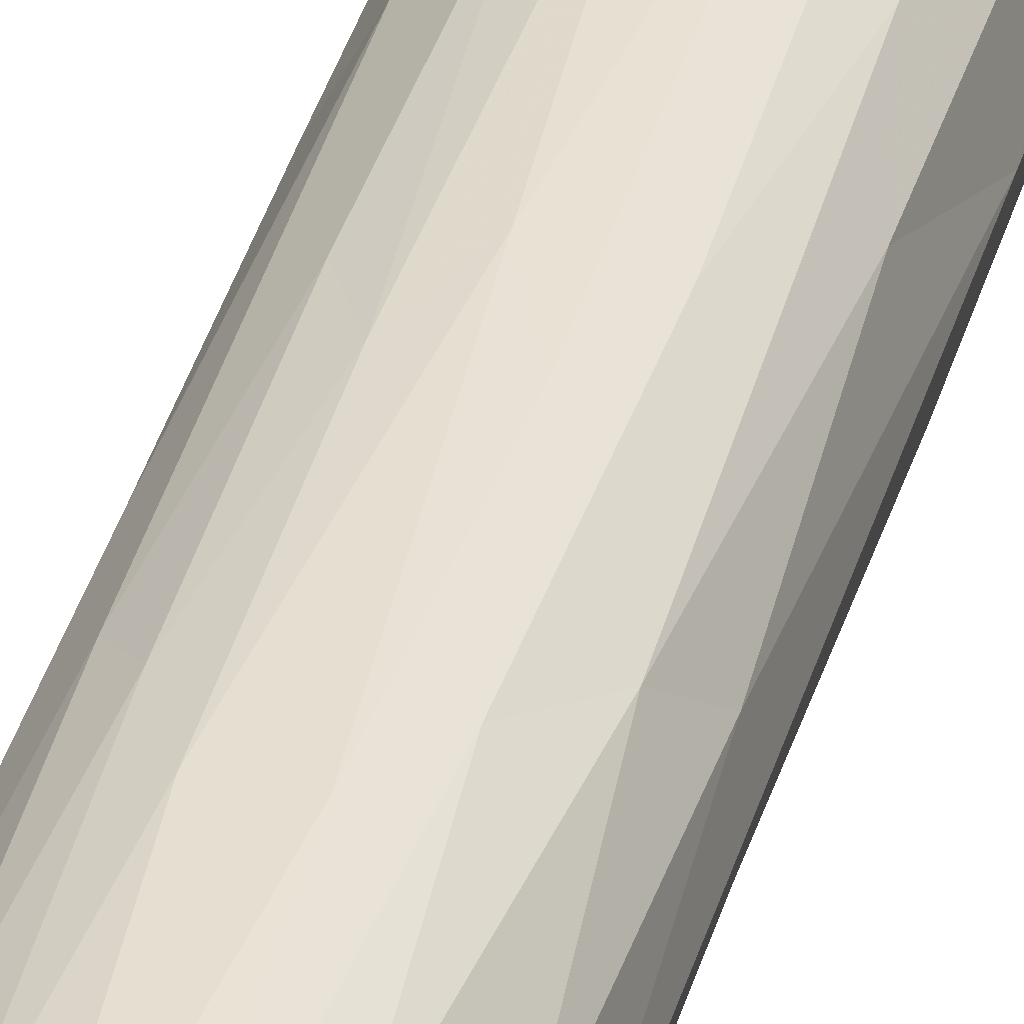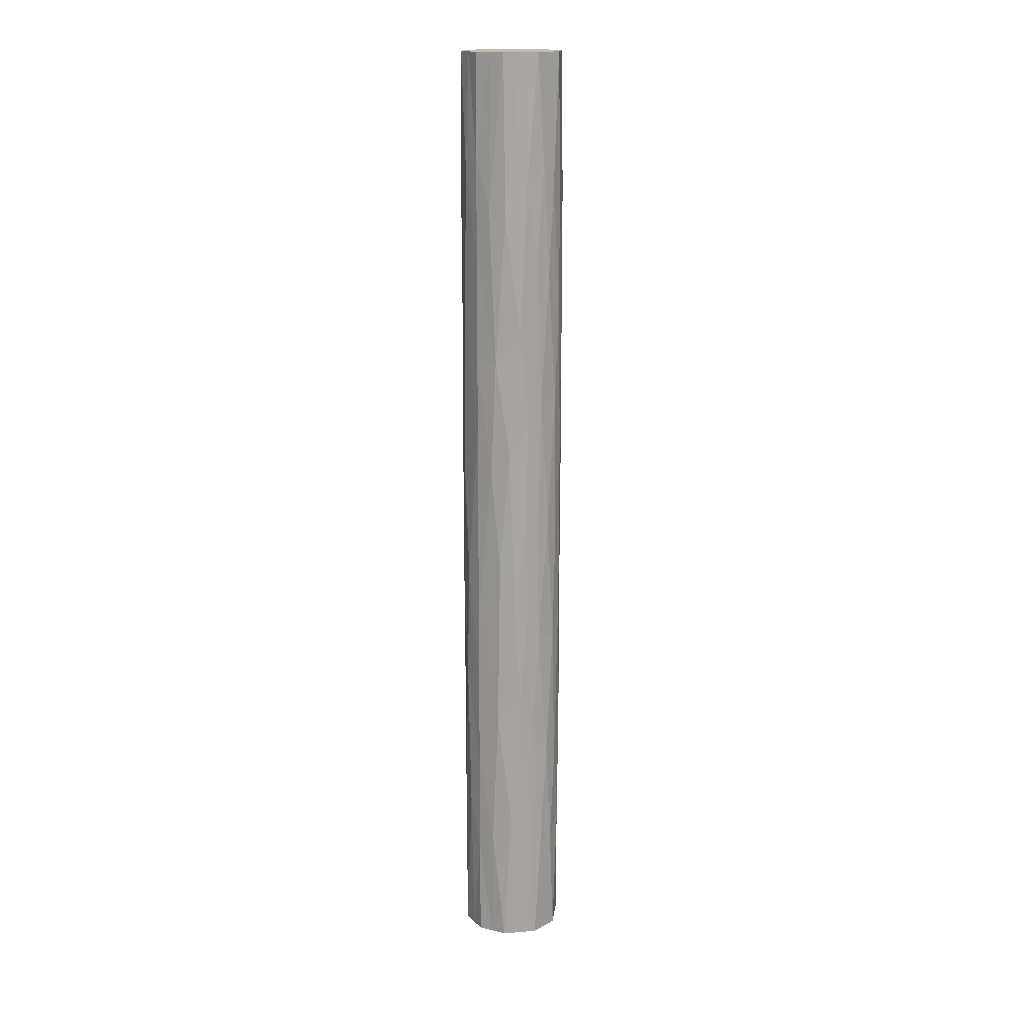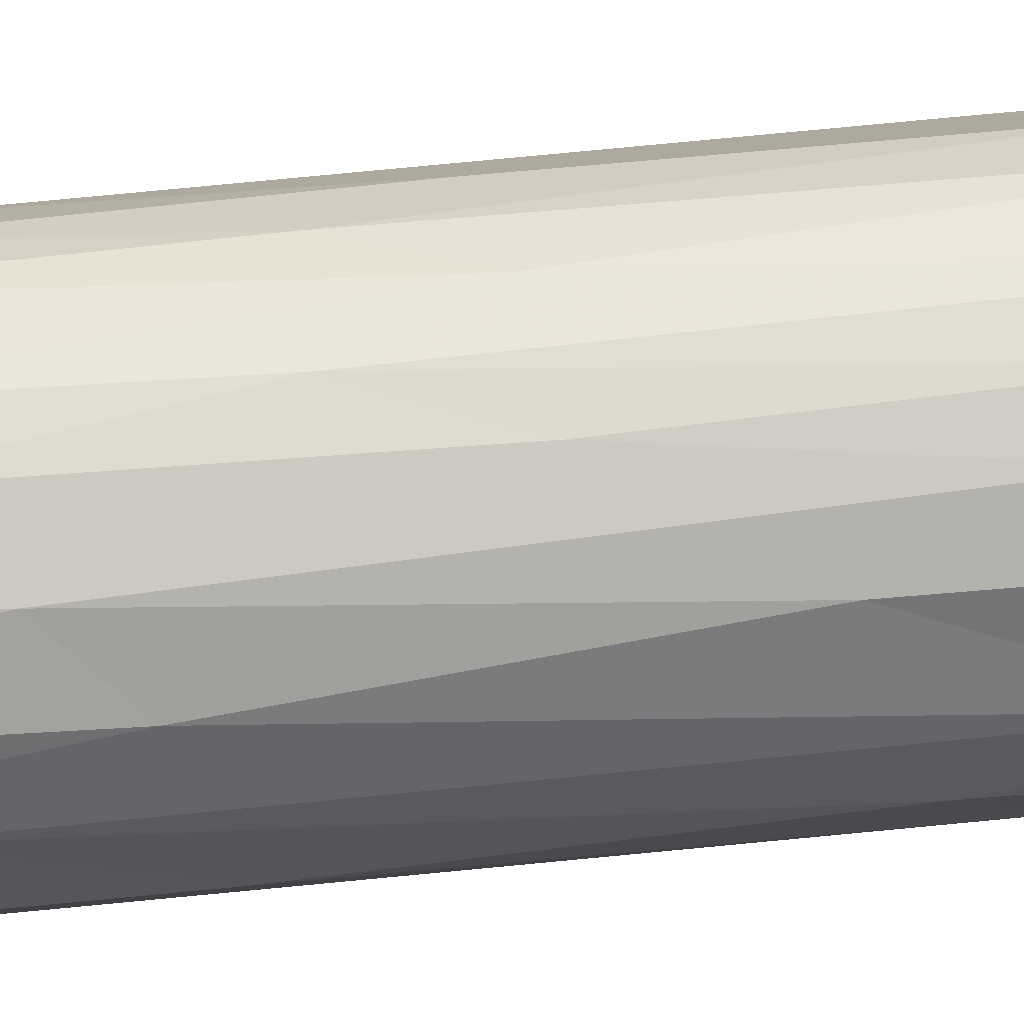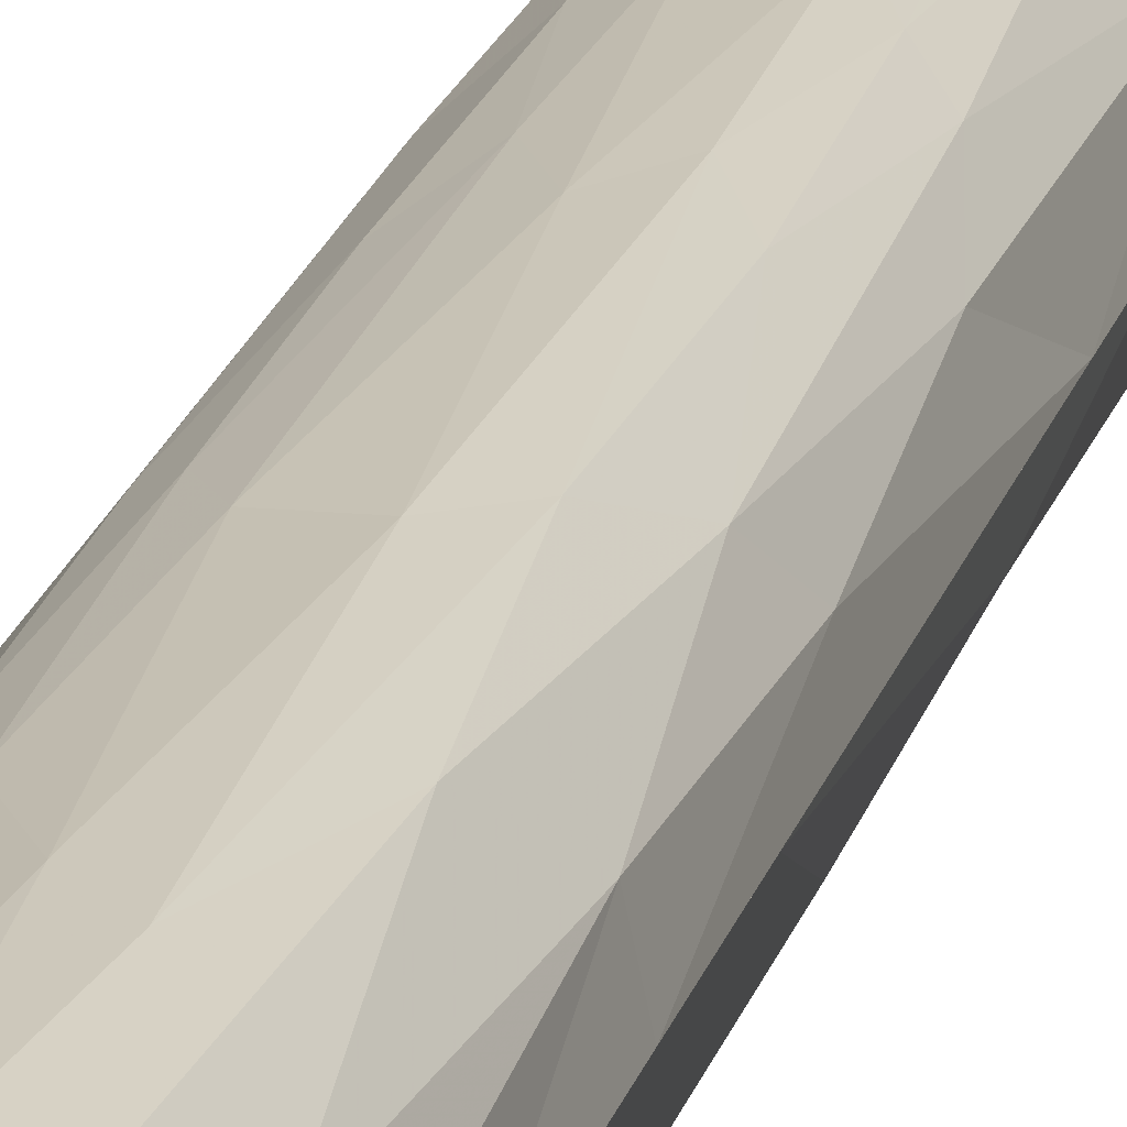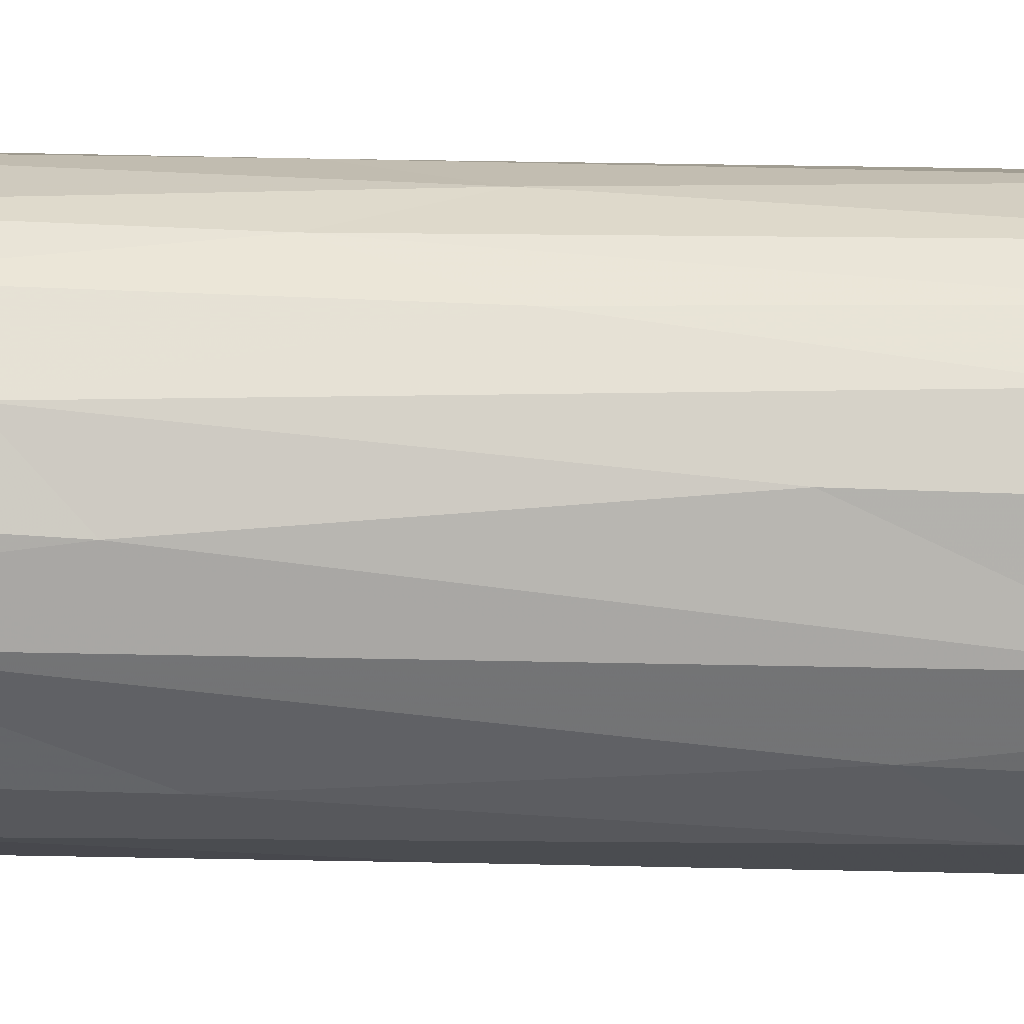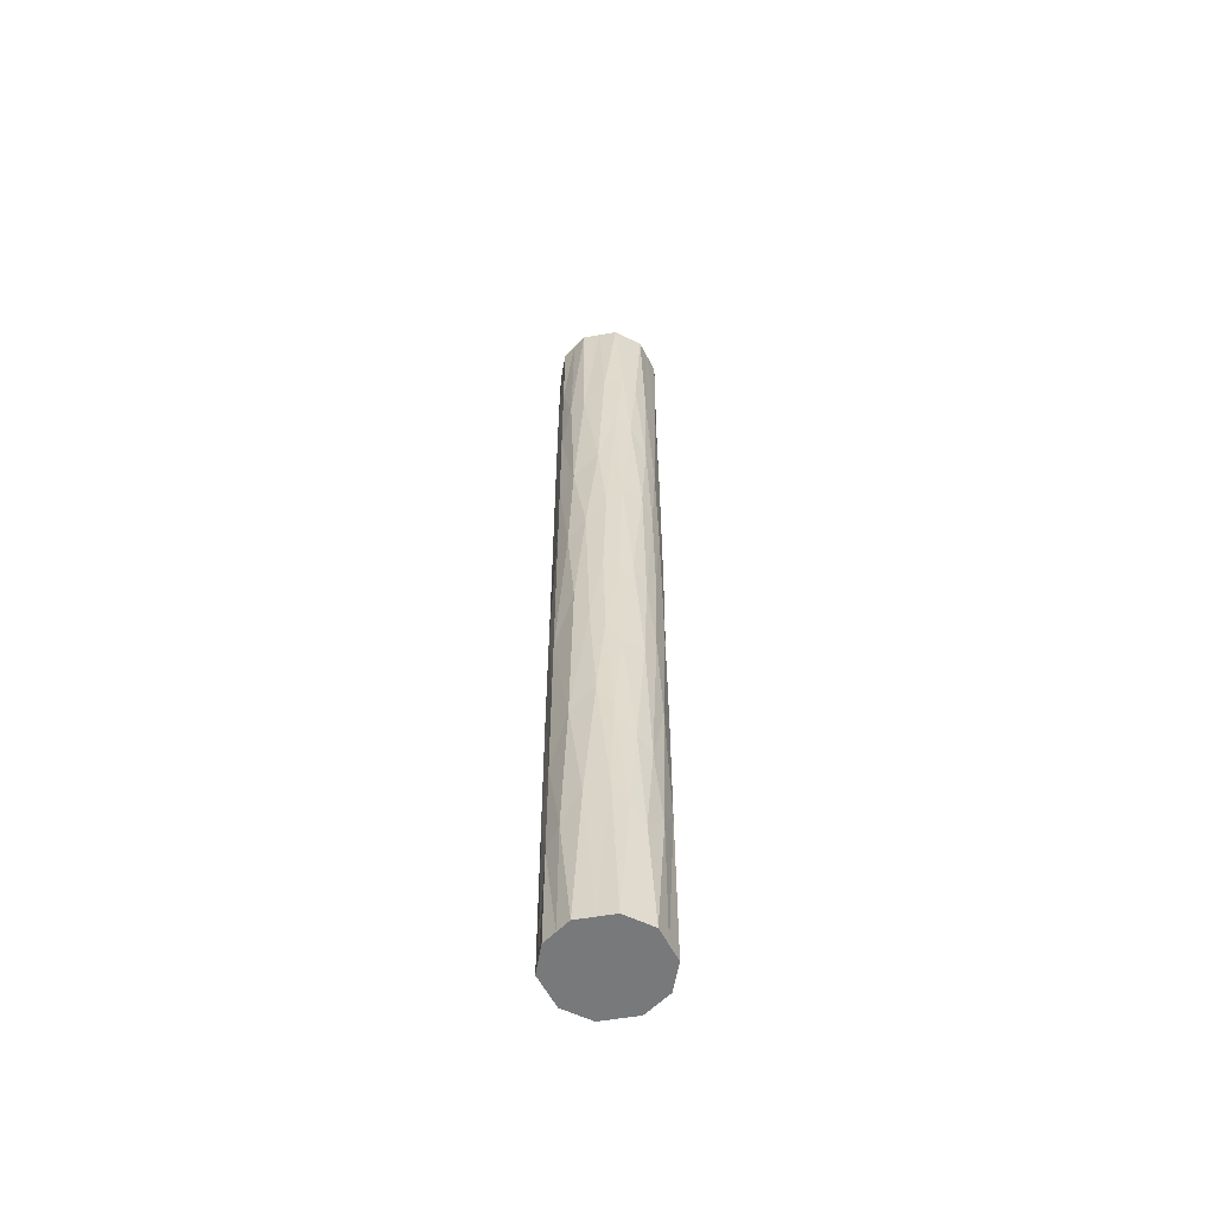
<metadata>
{"format":"obj","ext":"obj","renderer":"f3d","projection":"perspective","resolution":1024,"background":"white","views":[{"elev":37.7,"azim":-164.8,"up":"+Y"},{"elev":16.6,"azim":-46.7,"up":"+Z"},{"elev":48.3,"azim":-97.2,"up":"+Y"},{"elev":19.0,"azim":13.1,"up":"+Y"},{"elev":24.3,"azim":-87.6,"up":"+Y"},{"elev":-57.7,"azim":-26.5,"up":"+Z"}]}
</metadata>
<code>
v 115.7 -1572 -1232
v 136.7 -1502 -1232
v 204.4 -1452 -1232
v 277 -1452 -1232
v 344.6 -1502 -1232
v 365.7 -1572 -1232
v 344.6 -1641 -1232
v 277 -1691 -1232
v 204.4 -1691 -1232
v 136.7 -1641 -1232
v 115.7 -1572 1083
v 136.7 -1641 1083
v 204.4 -1691 1083
v 277 -1691 1083
v 344.6 -1641 1083
v 365.7 -1572 1083
v 344.6 -1502 1083
v 277 -1452 1083
v 204.4 -1452 1083
v 136.7 -1502 1083
v 365.7 -1572 1083
v 344.6 -1641 1083
v 277 -1691 1083
v 204.4 -1691 1083
v 136.7 -1641 1083
v 115.7 -1572 1083
v 115.7 -1572 -1232
v 136.7 -1641 -1232
v 204.4 -1691 -1232
v 277 -1691 -1232
v 344.6 -1641 -1232
v 365.7 -1572 -1232
v 115.7 -1572 95.6
v 365.7 -1572 -244.2
v 240.7 -1697 -74.3
v 115.7 -1572 -738
v 365.7 -1572 589.4
v 166.2 -1672 405.6
v 315.1 -1672 -554.2
v 166.2 -1672 -554.2
v 315.1 -1672 405.6
v 240.7 -1697 -705.9
v 240.7 -1697 557.3
v 115.7 -1572 589.4
v 365.7 -1572 -738
v 126.9 -1624 342.5
v 131.4 -1632 -182.9
v 354.4 -1624 -491.1
v 349.9 -1632 34.33
v 176.7 -1679 -84.53
v 304.7 -1679 -64.07
v 139.7 -1645 691.9
v 177.8 -1680 768.6
v 126.2 -1606 1083
v 115.7 -1572 836.3
v 121.3 -1609 712.8
v 341.7 -1645 -840.5
v 303.5 -1680 -917.2
v 355.1 -1606 -1232
v 365.7 -1572 -984.9
v 360.1 -1609 -861.4
v 170.6 -1666 1083
v 310.8 -1666 -1232
v 128.5 -1627 -607.2
v 115.7 -1572 -321.2
v 148.1 -1656 -883.6
v 190.7 -1686 -871.1
v 122.9 -1614 -949.7
v 170.6 -1666 -1232
v 352.9 -1627 458.6
v 365.7 -1572 172.6
v 333.2 -1656 735
v 290.7 -1686 722.5
v 358.4 -1614 801.1
v 310.8 -1666 1083
v 240.7 -1691 -1232
v 259 -1695 -968.9
v 277.8 -1691 -736.5
v 264.7 -1694 -390.1
v 212.2 -1693 -390.1
v 223.9 -1696 -929.5
v 240.7 -1691 1083
v 222.3 -1695 820.3
v 203.6 -1691 587.9
v 216.7 -1694 241.5
v 269.2 -1693 241.5
v 257.4 -1696 780.9
v 115.7 -1572 342.5
v 122.3 -1612 63.06
v 145.8 -1653 108.8
v 365.7 -1572 -491.1
v 359 -1612 -211.7
v 335.5 -1653 -257.4
v 154.2 -1662 -289.6
v 181.5 -1682 -324.5
v 327.1 -1662 141
v 299.8 -1682 175.9
v 115.7 -1572 -984.9
v 126.2 -1606 -1232
v 365.7 -1572 836.3
v 355.1 -1606 1083
v 298.8 -1682 -326.1
v 274.1 -1692 -148
v 207.7 -1692 -144.5
v 196.7 -1689 -619.1
v 182.5 -1682 177.5
v 284.6 -1689 470.5
v 115.7 -1572 1083
v 136.7 -1502 1083
v 204.4 -1452 1083
v 277 -1452 1083
v 344.6 -1502 1083
v 365.7 -1572 1083
v 365.7 -1572 -1232
v 344.6 -1502 -1232
v 277 -1452 -1232
v 204.4 -1452 -1232
v 136.7 -1502 -1232
v 115.7 -1572 -1232
v 365.7 -1572 95.6
v 115.7 -1572 -244.2
v 240.7 -1447 -74.3
v 365.7 -1572 -738
v 115.7 -1572 589.4
v 315.1 -1471 405.6
v 166.2 -1471 -554.2
v 315.1 -1471 -554.2
v 166.2 -1471 405.6
v 240.7 -1447 -705.9
v 240.7 -1447 557.3
v 365.7 -1572 589.4
v 115.7 -1572 -738
v 354.4 -1520 342.5
v 349.9 -1511 -182.9
v 126.9 -1520 -491.1
v 131.4 -1511 34.33
v 304.7 -1464 -84.53
v 176.7 -1464 -64.07
v 341.7 -1498 691.9
v 303.5 -1464 768.6
v 355.1 -1537 1083
v 365.7 -1572 836.3
v 360.1 -1535 712.8
v 139.7 -1498 -840.5
v 177.8 -1464 -917.2
v 126.2 -1537 -1232
v 115.7 -1572 -984.9
v 121.3 -1535 -861.4
v 310.8 -1477 1083
v 170.6 -1477 -1232
v 352.9 -1517 -607.2
v 365.7 -1572 -321.2
v 333.2 -1488 -883.6
v 290.7 -1457 -871.1
v 358.4 -1530 -949.7
v 310.8 -1477 -1232
v 128.5 -1517 458.6
v 115.7 -1572 172.6
v 148.1 -1488 735
v 190.7 -1457 722.5
v 122.9 -1530 801.1
v 170.6 -1477 1083
v 240.7 -1452 -1232
v 222.3 -1448 -968.9
v 203.6 -1452 -736.5
v 216.7 -1449 -390.1
v 269.2 -1450 -390.1
v 257.4 -1448 -929.5
v 240.7 -1452 1083
v 259 -1448 820.3
v 277.8 -1452 587.9
v 264.7 -1449 241.5
v 212.2 -1450 241.5
v 223.9 -1448 780.9
v 365.7 -1572 342.5
v 359 -1531 63.06
v 335.5 -1490 108.8
v 115.7 -1572 -491.1
v 122.3 -1531 -211.7
v 145.8 -1490 -257.4
v 327.1 -1481 -289.6
v 299.8 -1462 -324.5
v 154.2 -1481 141
v 181.5 -1462 175.9
v 365.7 -1572 -984.9
v 355.1 -1537 -1232
v 115.7 -1572 836.3
v 126.2 -1537 1083
v 182.5 -1461 -326.1
v 207.3 -1451 -148
v 273.7 -1451 -144.5
v 284.6 -1455 -619.1
v 298.8 -1461 177.5
v 196.7 -1455 470.5
g g485468_1
f 4 5 3
f 5 2 3
f 2 5 1
f 5 6 1
f 7 10 1
f 10 8 9
f 8 10 7
f 7 1 6
f 11 14 15
f 14 12 13
f 11 12 14
f 15 16 17
f 17 18 19
f 20 11 15
f 20 17 19
f 20 15 17
f 107 87 43
f 40 105 95
f 70 41 96
f 62 52 53
f 98 99 68
f 66 69 67
f 56 44 46
f 46 44 88
f 85 86 43
f 66 40 64
f 80 42 79
f 64 40 94
f 48 92 93
f 72 75 73
f 67 40 66
f 72 73 41
f 100 101 74
f 48 45 91
f 46 89 90
f 63 57 58
f 71 92 34
f 76 30 77
f 51 93 96
f 72 41 70
f 42 81 77
f 78 79 42
f 43 87 83
f 84 85 43
f 44 56 55
f 45 61 60
f 46 88 89
f 52 46 38
f 65 64 47
f 50 94 95
f 48 91 92
f 57 48 39
f 71 70 49
f 51 96 97
f 104 85 106
f 90 38 46
f 79 103 35
f 93 39 48
f 53 52 38
f 56 54 55
f 83 84 43
f 62 25 52
f 25 54 56
f 54 26 55
f 46 52 56
f 56 52 25
f 58 57 39
f 61 59 60
f 77 78 42
f 63 31 57
f 31 59 61
f 59 32 60
f 48 57 61
f 61 57 31
f 53 24 62
f 58 30 63
f 89 65 47
f 66 68 28
f 68 66 64
f 36 64 65
f 69 29 67
f 76 77 81
f 105 42 80
f 64 36 68
f 68 36 98
f 66 28 69
f 92 71 49
f 72 74 22
f 74 72 70
f 37 70 71
f 75 23 73
f 82 83 87
f 107 43 86
f 70 37 74
f 74 37 100
f 72 22 75
f 58 78 77
f 58 77 30
f 42 105 81
f 58 39 78
f 79 35 80
f 39 102 78
f 79 78 102
f 104 80 35
f 67 105 40
f 67 29 81
f 76 81 29
f 83 53 84
f 24 53 83
f 82 24 83
f 53 38 84
f 85 35 86
f 38 106 84
f 85 84 106
f 86 35 103
f 73 107 41
f 73 23 87
f 82 87 23
f 65 89 33
f 89 88 33
f 90 89 47
f 94 90 47
f 90 50 106
f 45 48 61
f 34 92 91
f 93 92 49
f 96 93 49
f 93 51 102
f 90 94 50
f 64 94 47
f 40 95 94
f 104 95 80
f 70 96 49
f 41 107 97
f 41 97 96
f 103 97 86
f 99 98 27
f 101 100 21
f 99 28 68
f 93 102 39
f 101 22 74
f 103 102 51
f 102 103 79
f 103 51 97
f 85 104 35
f 95 104 50
f 105 67 81
f 95 105 80
f 90 106 38
f 104 106 50
f 107 73 87
f 97 107 86
f 133 131 175
f 154 127 153
f 149 139 140
f 177 133 176
f 169 111 170
f 153 156 154
f 143 131 133
f 135 132 178
f 172 173 130
f 158 179 121
f 167 129 166
f 185 186 155
f 151 127 181
f 159 162 160
f 135 179 180
f 159 160 128
f 187 188 161
f 117 164 163
f 127 192 182
f 150 144 145
f 153 127 151
f 157 128 183
f 128 194 184
f 159 128 157
f 129 168 164
f 165 166 129
f 130 174 170
f 171 172 130
f 131 143 142
f 132 148 147
f 133 175 176
f 139 133 125
f 152 151 134
f 137 181 182
f 135 178 179
f 144 135 126
f 158 157 136
f 138 183 184
f 191 172 193
f 177 125 133
f 166 190 122
f 180 126 135
f 140 139 125
f 143 141 142
f 170 171 130
f 149 112 139
f 112 141 143
f 141 113 142
f 133 139 143
f 143 139 112
f 145 144 126
f 148 146 147
f 164 165 129
f 150 118 144
f 118 146 148
f 146 119 147
f 135 144 148
f 148 144 118
f 140 111 149
f 145 117 150
f 176 152 134
f 153 155 115
f 155 153 151
f 123 151 152
f 156 116 154
f 163 164 168
f 192 129 167
f 151 123 155
f 155 123 185
f 153 115 156
f 179 158 136
f 159 161 109
f 161 159 157
f 124 157 158
f 162 110 160
f 169 170 174
f 194 130 173
f 157 124 161
f 161 124 187
f 159 109 162
f 145 165 164
f 145 164 117
f 129 192 168
f 145 126 165
f 166 122 167
f 126 189 165
f 166 165 189
f 191 167 122
f 154 192 127
f 154 116 168
f 163 168 116
f 140 171 170
f 140 170 111
f 130 194 174
f 140 125 171
f 172 122 173
f 125 193 171
f 172 171 193
f 173 122 190
f 160 194 128
f 160 110 174
f 169 174 110
f 152 176 120
f 176 175 120
f 177 176 134
f 181 177 134
f 177 137 193
f 132 135 148
f 121 179 178
f 180 179 136
f 183 180 136
f 180 138 189
f 177 181 137
f 151 181 134
f 127 182 181
f 191 182 167
f 180 183 138
f 157 183 136
f 128 184 183
f 190 184 173
f 186 185 114
f 188 187 108
f 186 115 155
f 180 189 126
f 188 109 161
f 190 189 138
f 189 190 166
f 190 138 184
f 172 191 122
f 182 191 137
f 192 154 168
f 182 192 167
f 177 193 125
f 191 193 137
f 194 160 174
f 184 194 173

</code>
